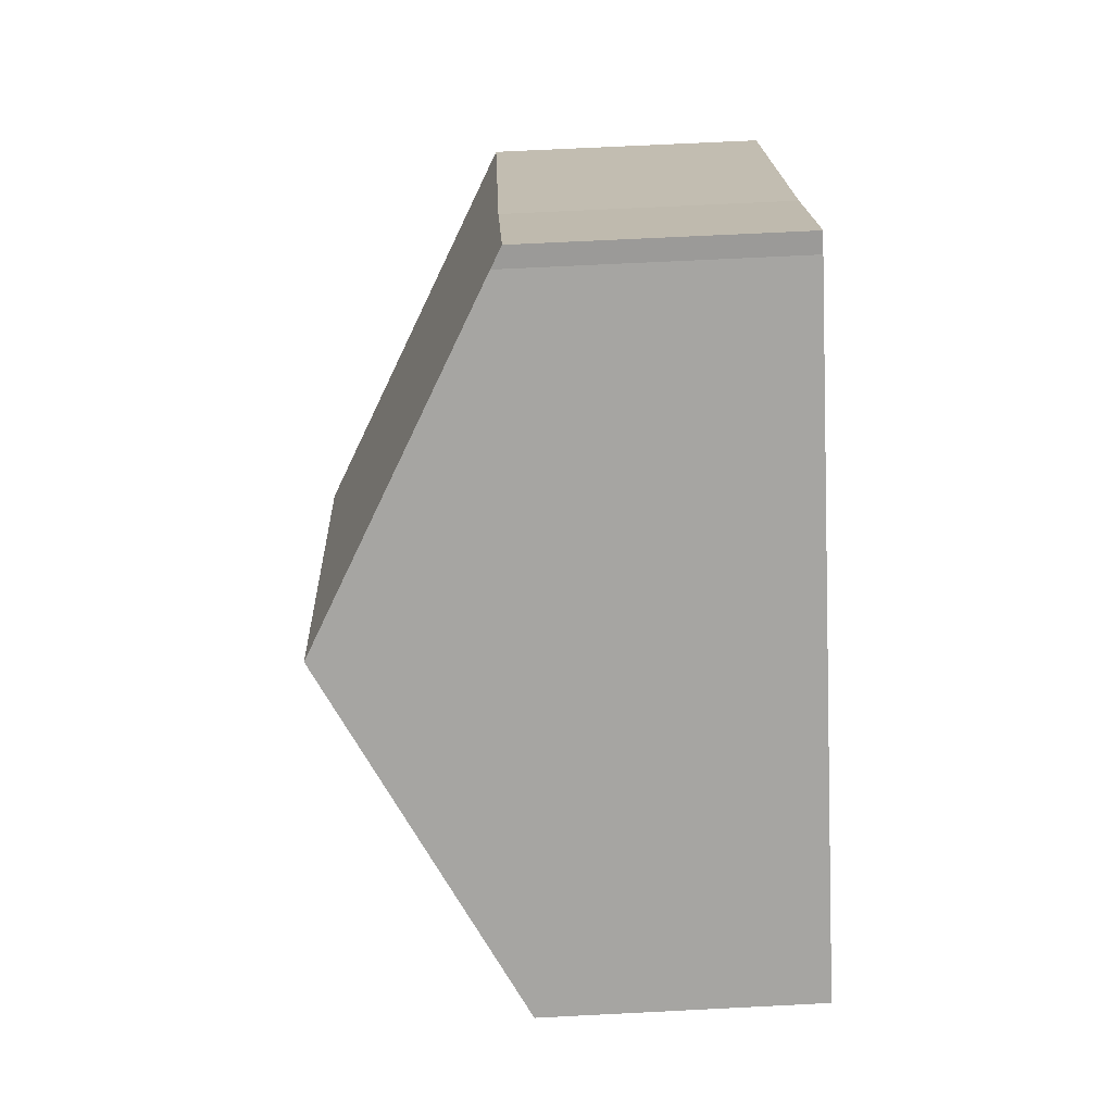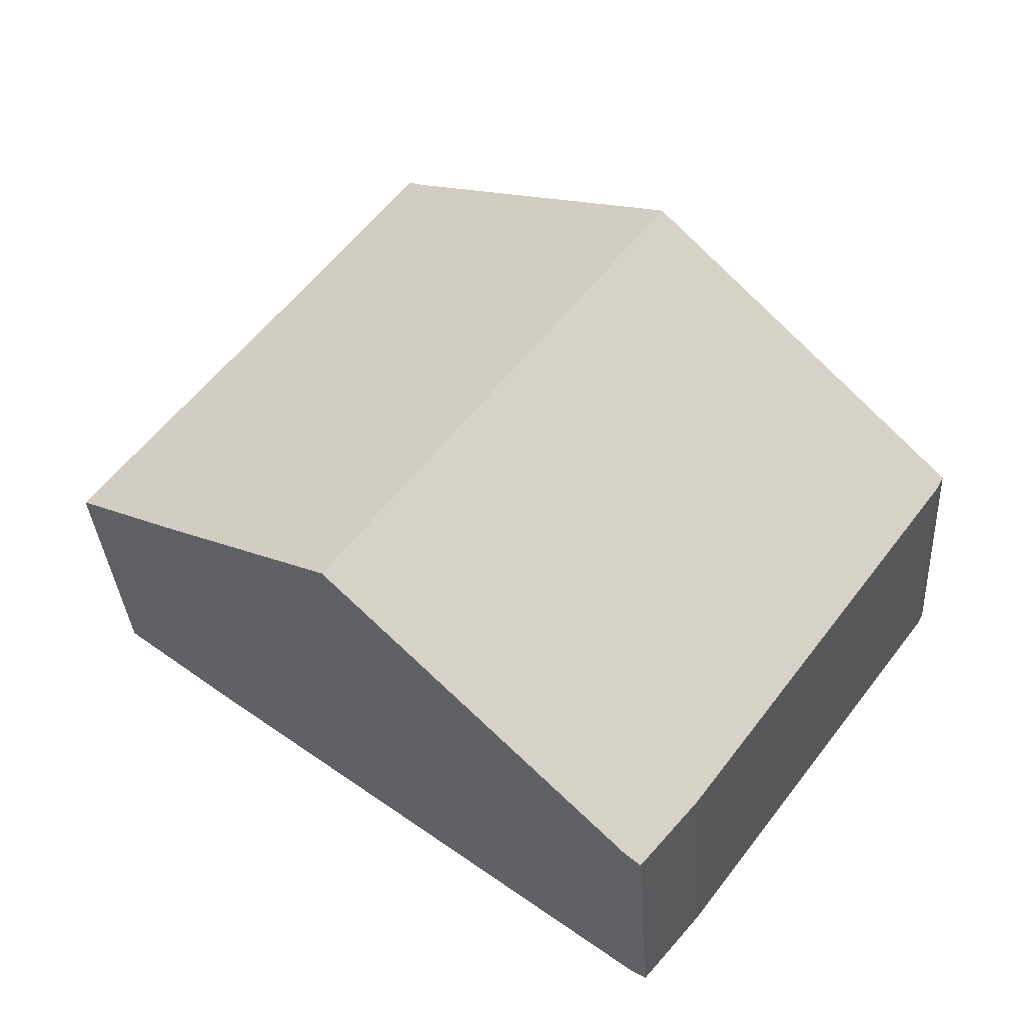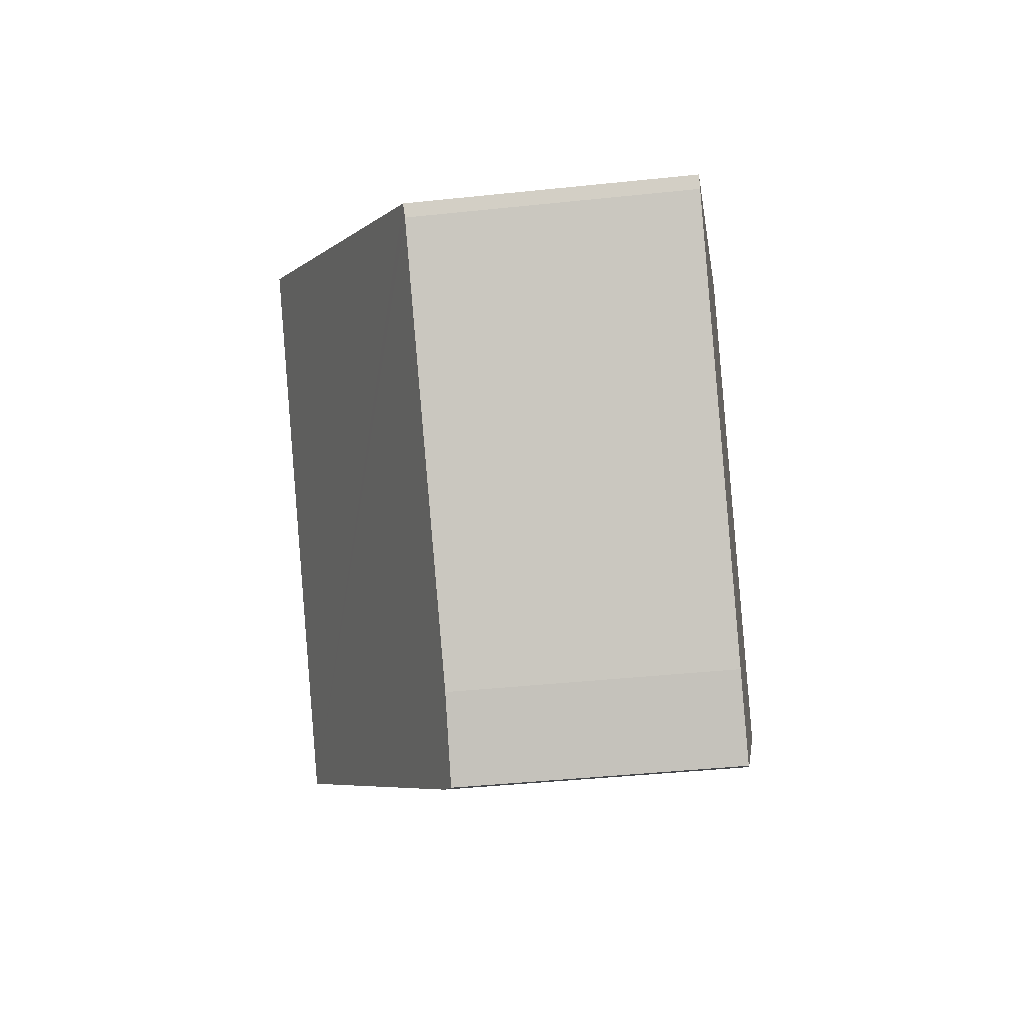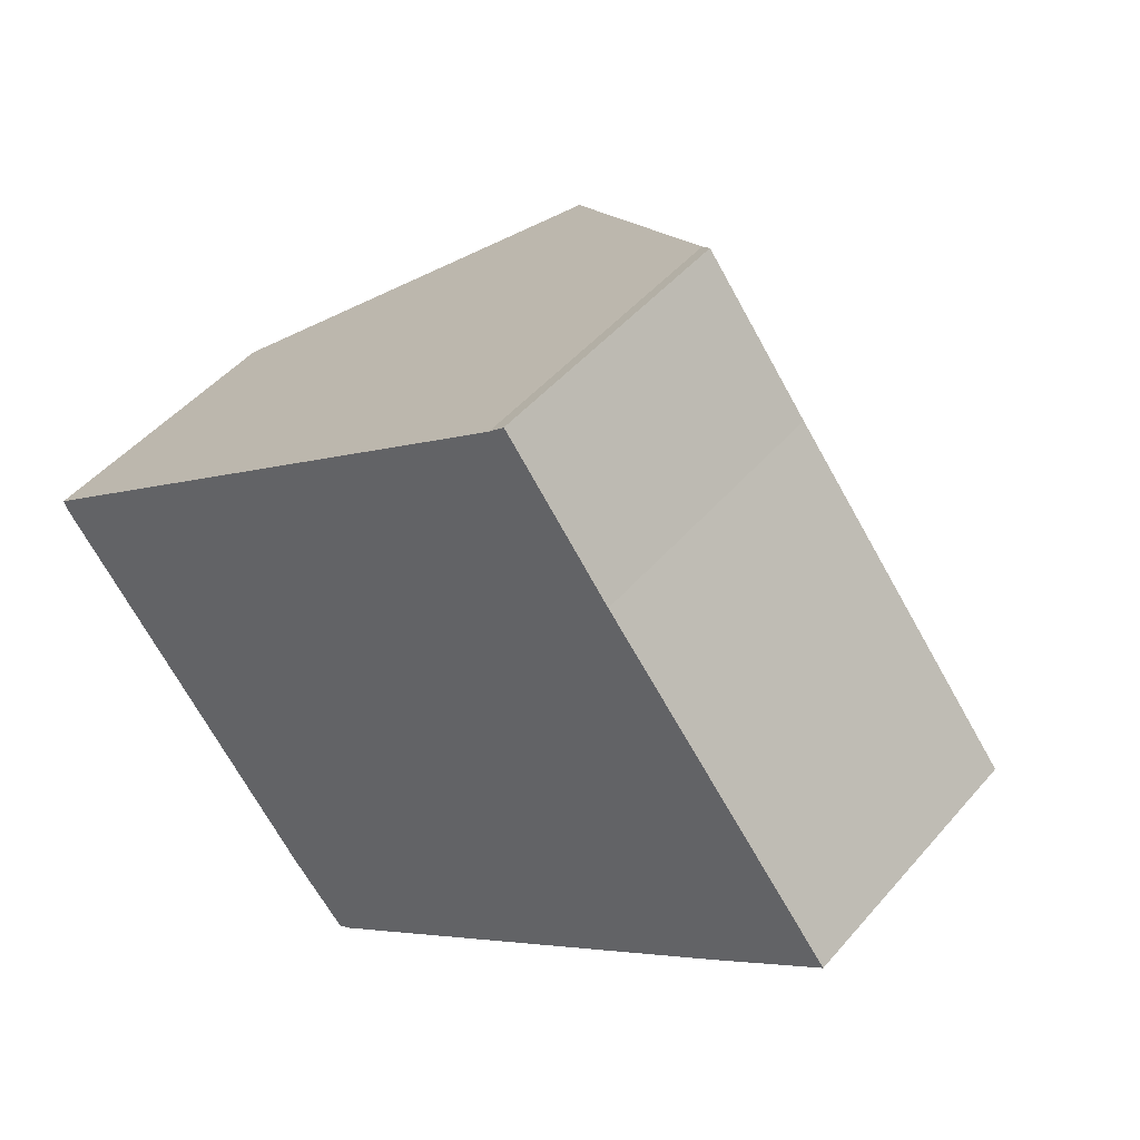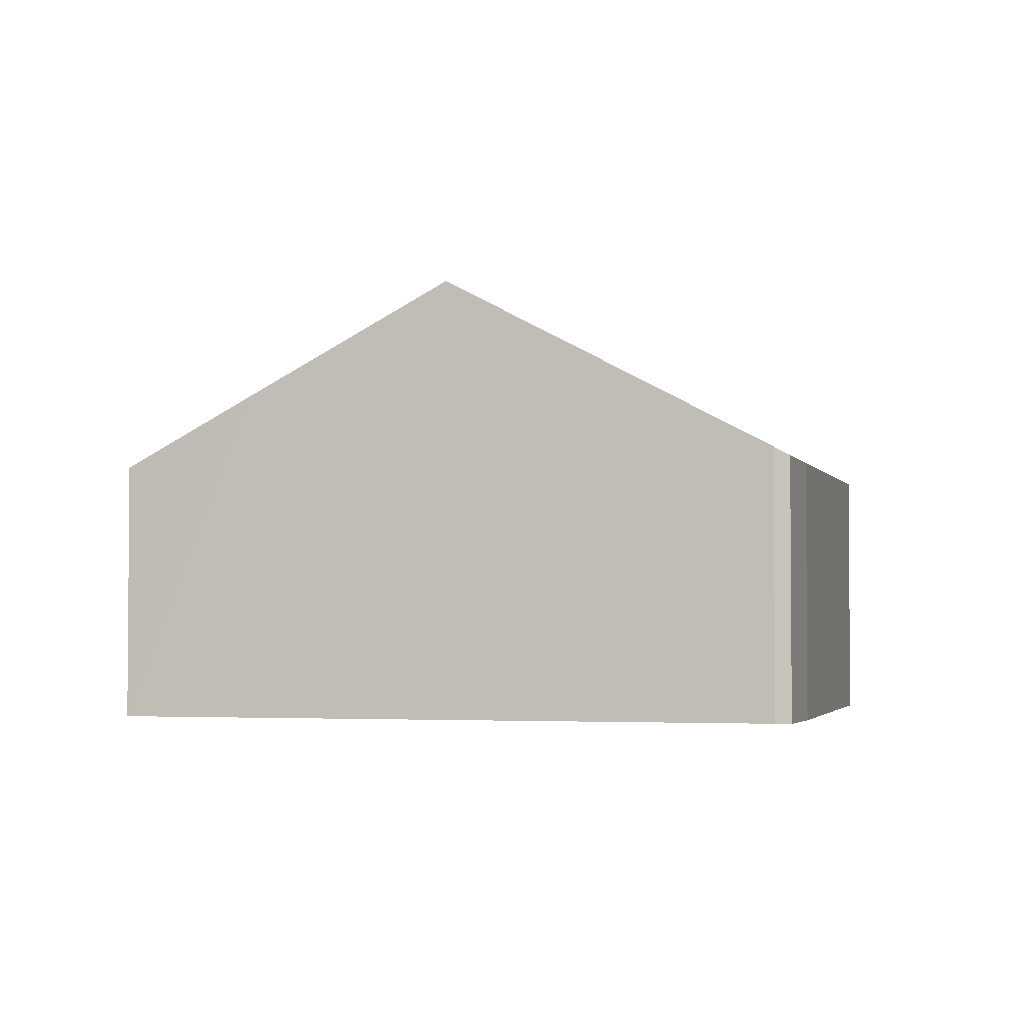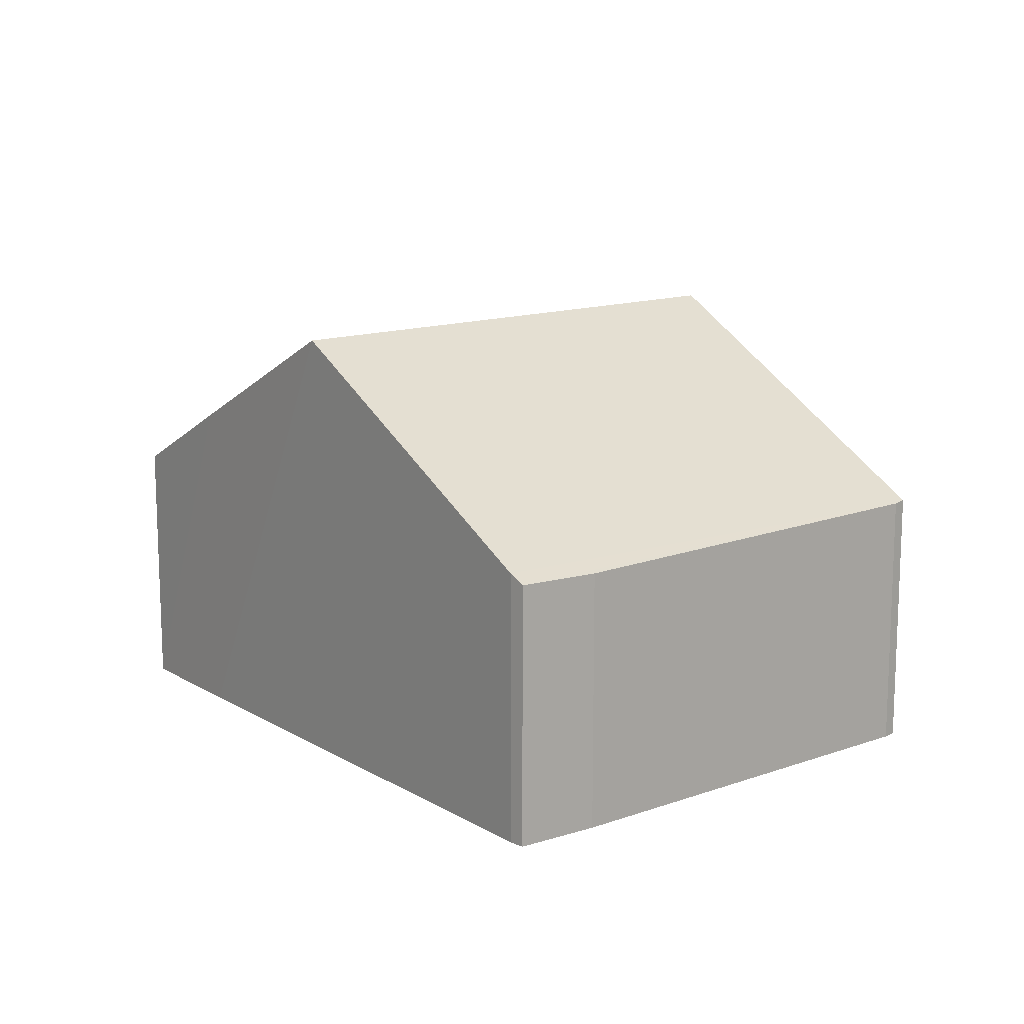
<metadata>
{"format":"obj","ext":"obj","renderer":"f3d","projection":"perspective","resolution":1024,"background":"white","views":[{"elev":69.0,"azim":-92.9,"up":"+Z"},{"elev":-33.7,"azim":-176.4,"up":"+Z"},{"elev":-40.9,"azim":-82.6,"up":"+Z"},{"elev":47.1,"azim":38.1,"up":"+Z"},{"elev":-2.9,"azim":157.6,"up":"+Y"},{"elev":14.0,"azim":-165.3,"up":"+Y"}]}
</metadata>
<code>
v  0.132 5.408 -0.242
v  6.465 5.361 -8.516
v  5.348 5.323 -7.201
v  6.748 5.533 -8.35
v  12.2 9.151 -4.189
v  0 5.431 3.326e-16
v  5.578 9.151 4.306
v  15.68 6.836 -1.527
v  13.29 5.397 5.979
v  17.87 5.368 0.185
v  10.93 5.586 8.433
v  11.23 5.368 8.708
v  6.521 8.522 5.034
v  13.29 -3.661e-16 5.979
v  11.23 -5.332e-16 8.708
v  17.87 -1.133e-17 0.185
v  15.68 9.35e-17 -1.527
v  12.2 2.565e-16 -4.189
v  6.748 5.113e-16 -8.35
v  6.465 5.215e-16 -8.516
v  5.348 4.409e-16 -7.201
v  0.132 1.482e-17 -0.242
v  0 0 0
v  10.93 -5.164e-16 8.433
v  5.578 -2.637e-16 4.306
v  6.521 -3.082e-16 5.034
g defaultobject
f 1 2 3
f 2 1 4
f 4 1 5
f 5 1 6
f 5 6 7
f 8 9 10
f 9 8 5
f 9 5 7
f 9 7 11
f 9 11 12
f 11 7 13
f 12 14 9
f 14 12 15
f 14 10 9
f 10 14 16
f 16 8 10
f 8 16 5
f 5 16 17
f 5 17 4
f 4 17 18
f 4 18 19
f 19 2 4
f 2 19 20
f 20 3 2
f 3 20 21
f 3 22 1
f 22 3 21
f 1 23 6
f 23 1 22
f 24 12 11
f 12 24 15
f 23 7 6
f 7 23 25
f 7 25 13
f 13 25 11
f 11 25 26
f 11 26 24
f 19 21 20
f 21 19 18
f 21 18 22
f 22 18 17
f 22 17 16
f 22 16 14
f 22 14 23
f 23 14 25
f 25 14 26
f 26 14 24
f 24 14 15

</code>
